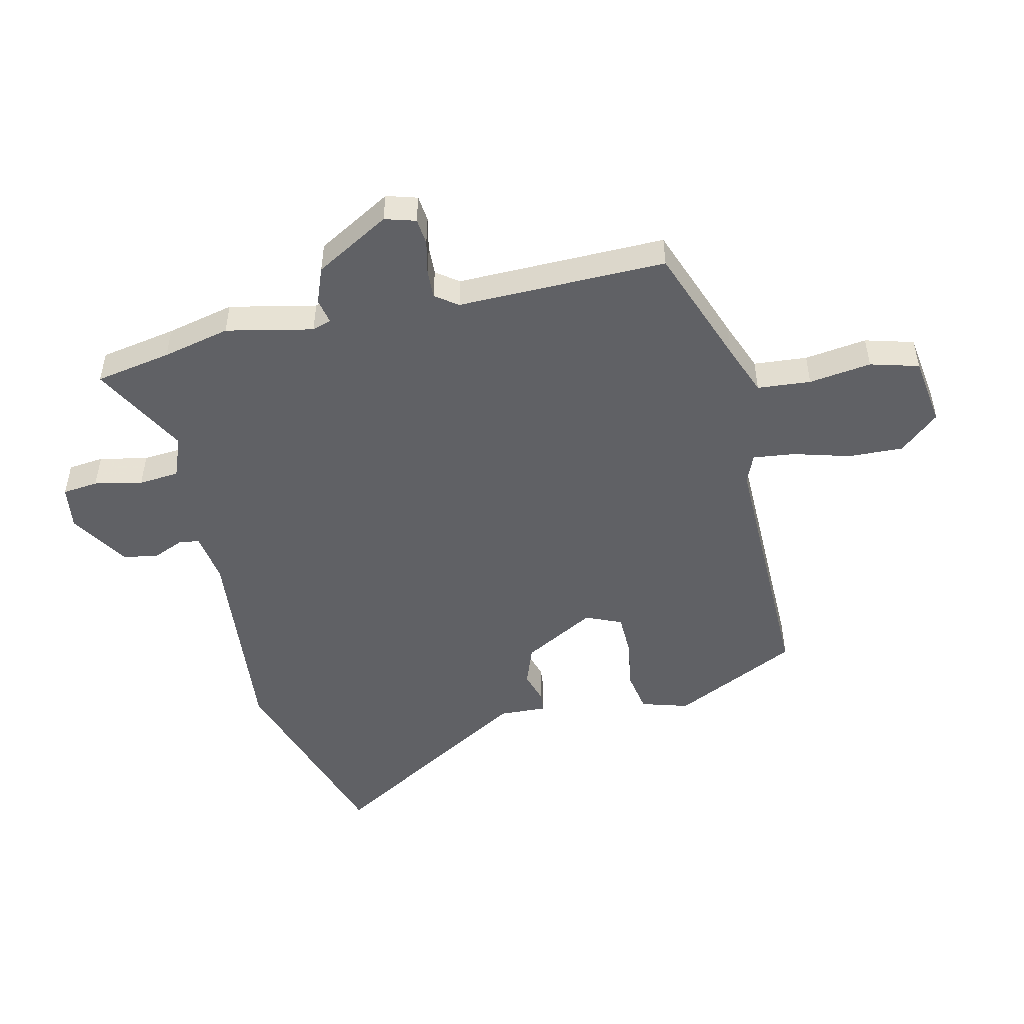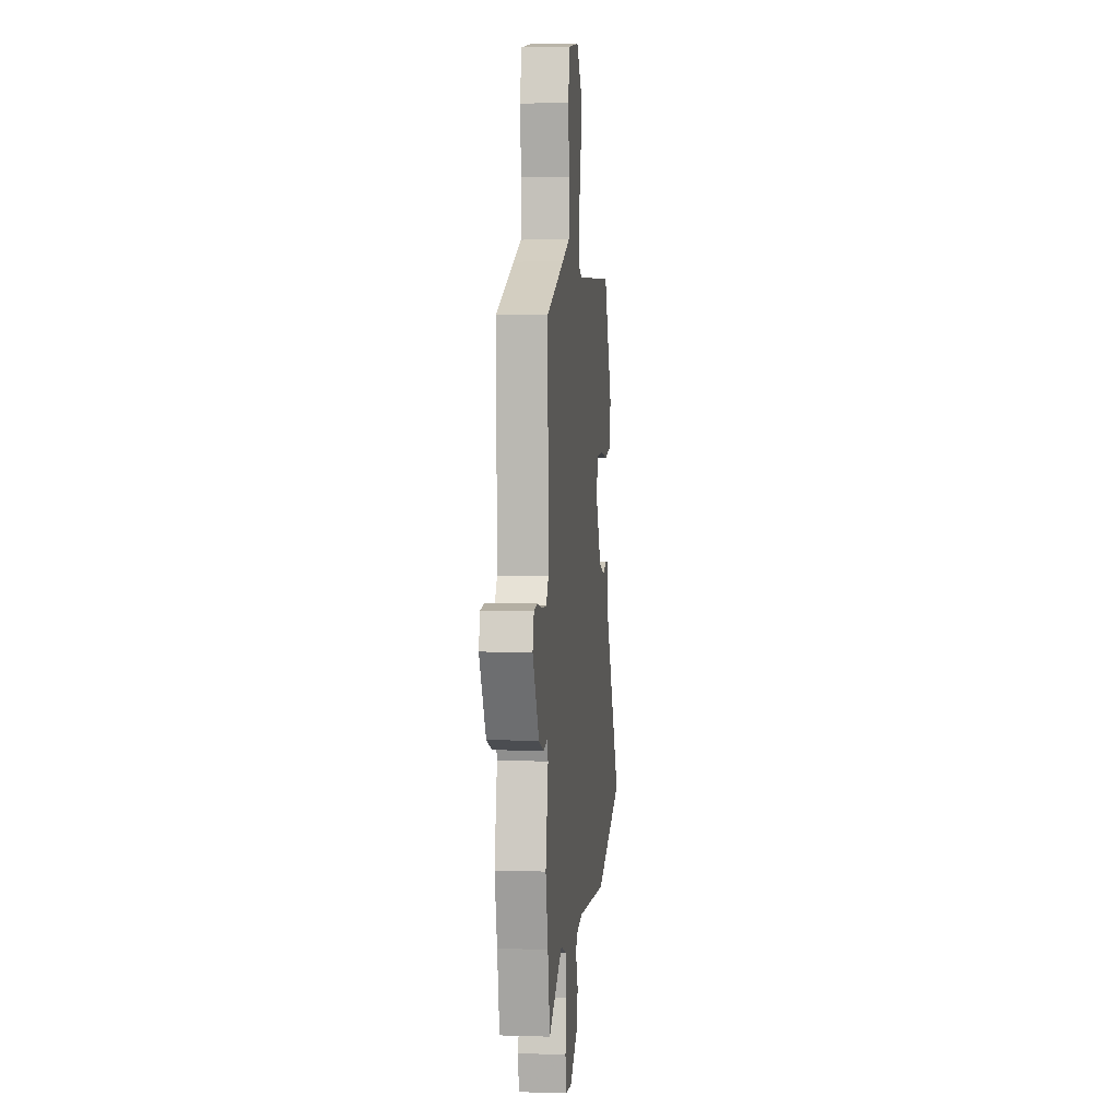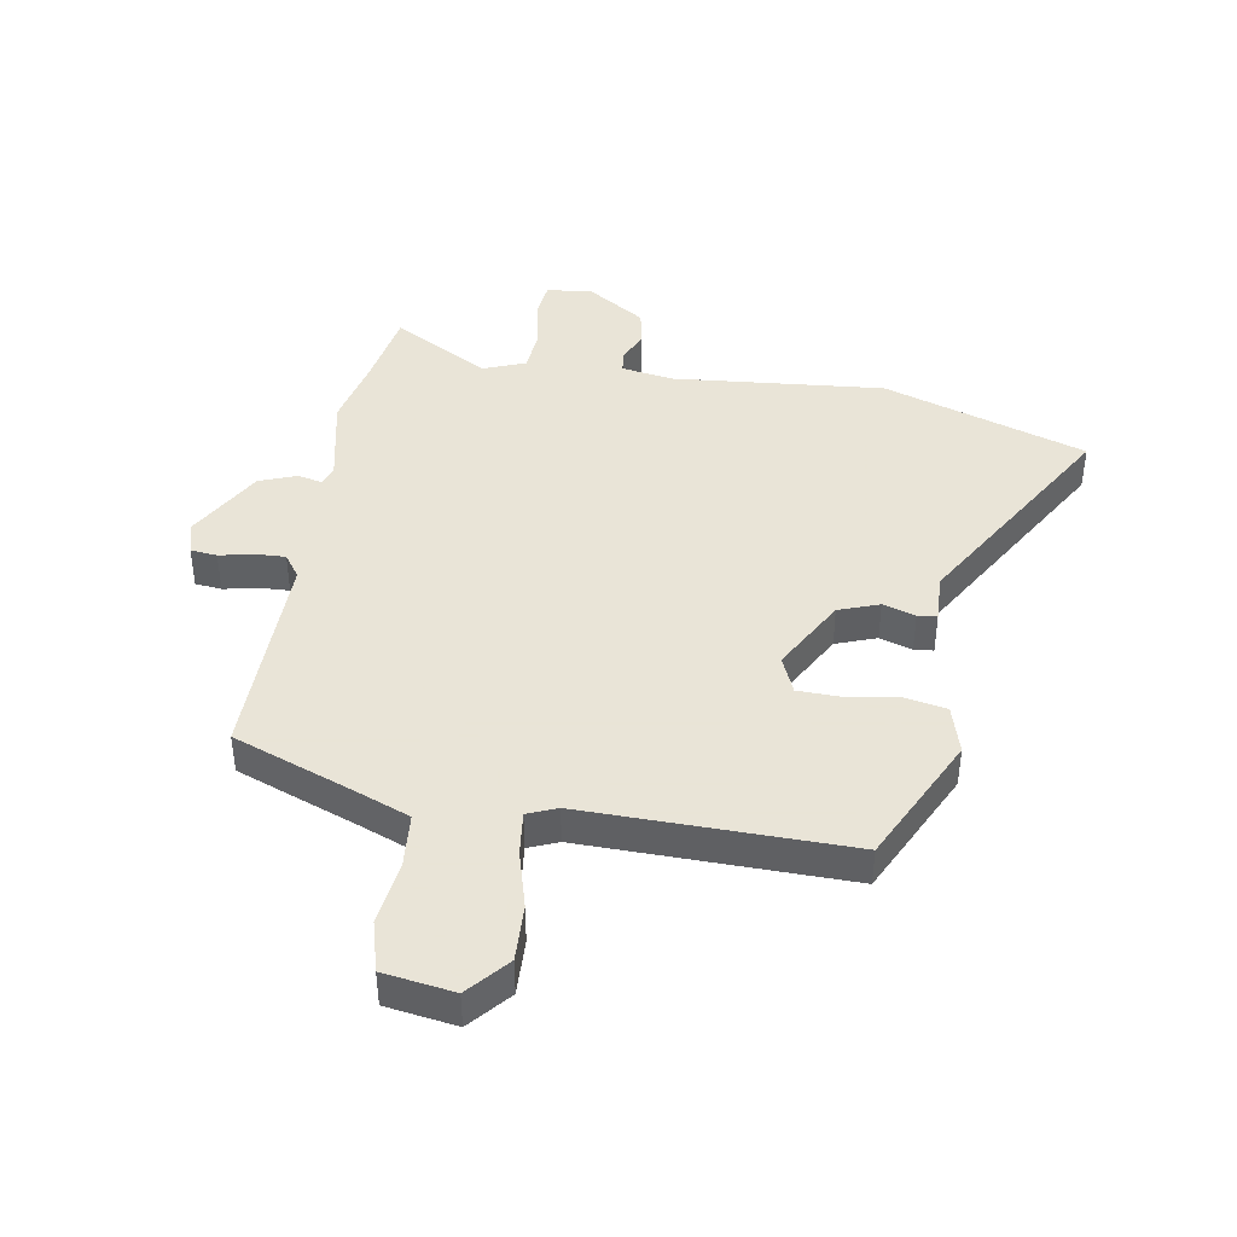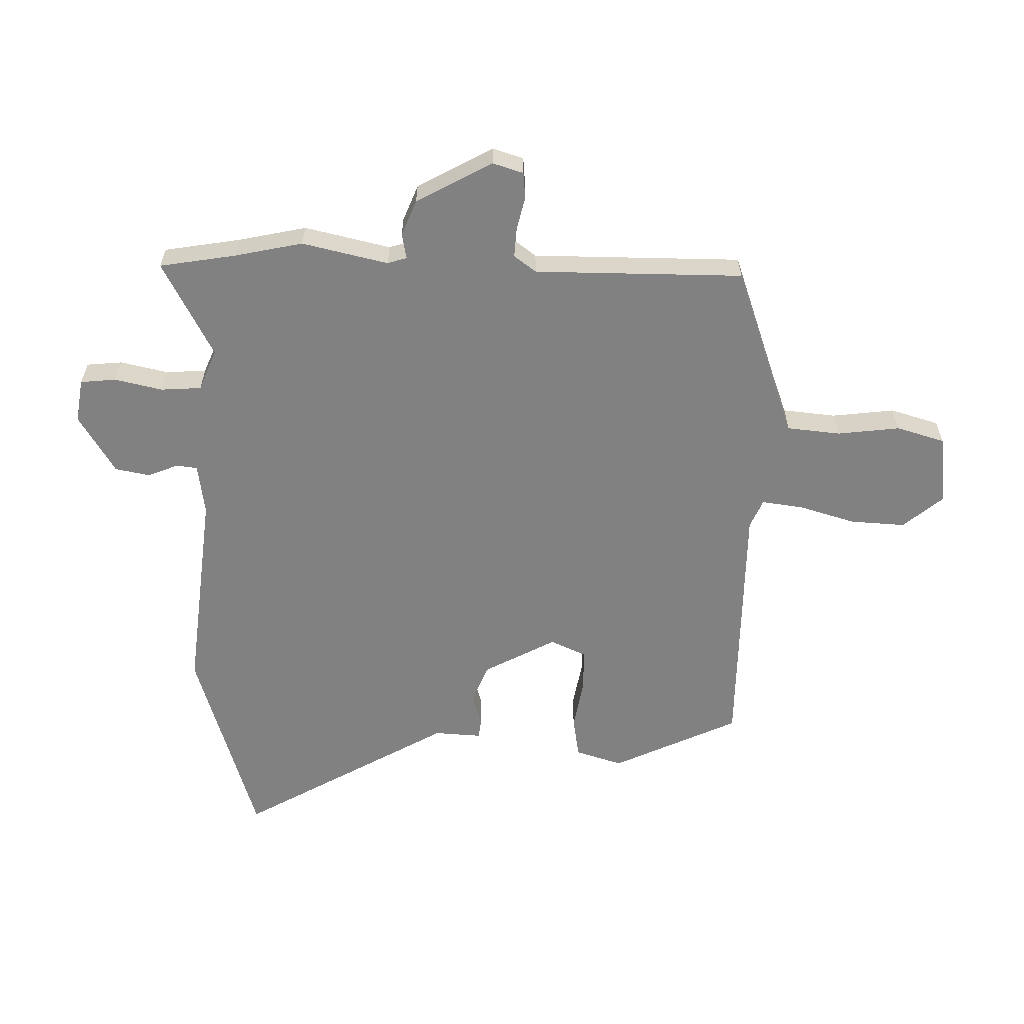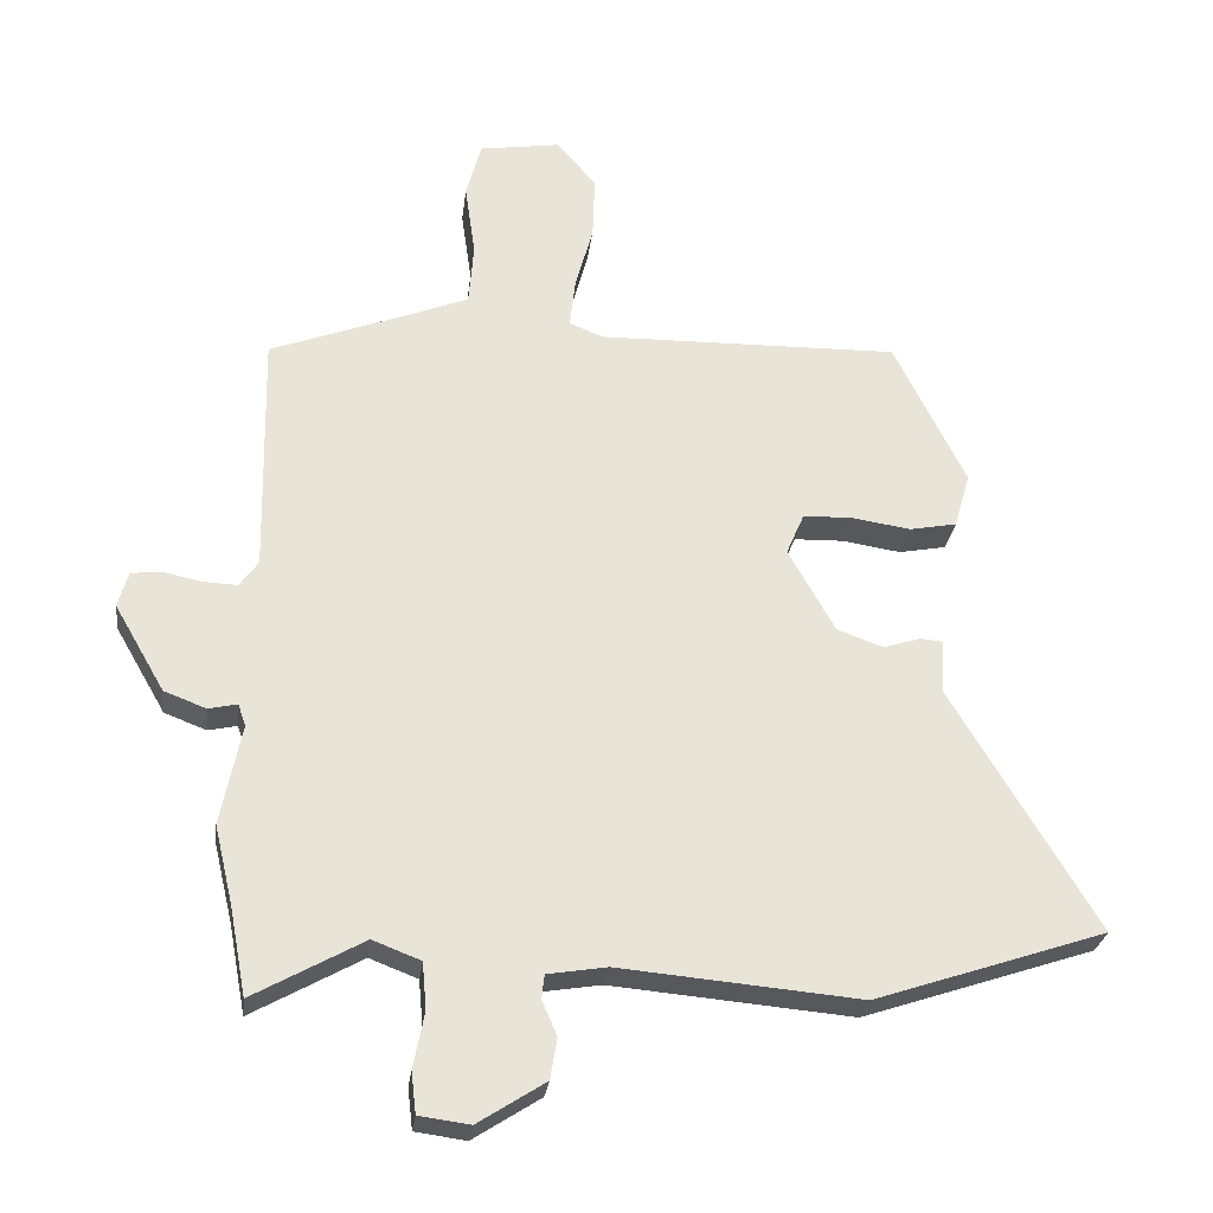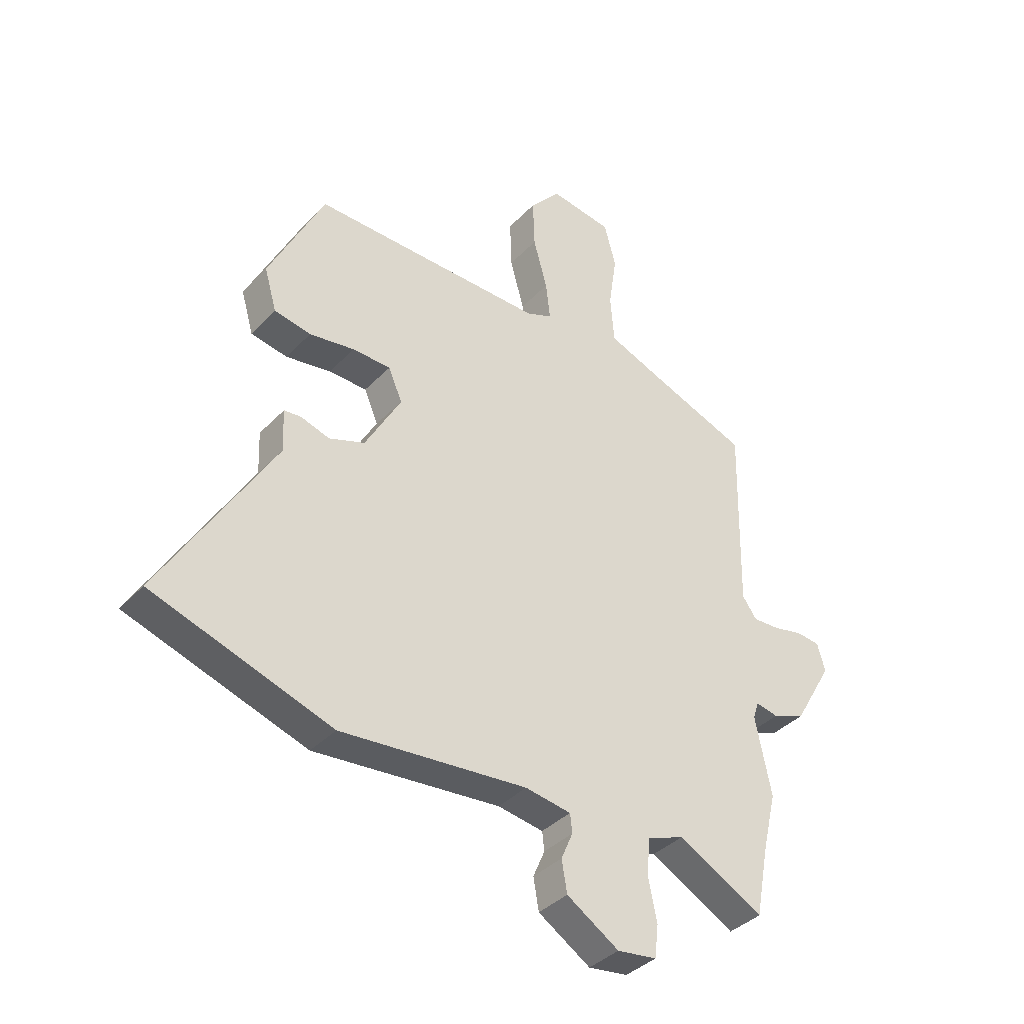
<metadata>
{"format":"obj","ext":"obj","renderer":"f3d","projection":"perspective","resolution":1024,"background":"white","views":[{"elev":-49.6,"azim":-77.4,"up":"+Y"},{"elev":4.9,"azim":-84.2,"up":"+Z"},{"elev":42.8,"azim":9.3,"up":"+Y"},{"elev":-60.4,"azim":-92.4,"up":"+Y"},{"elev":-27.5,"azim":-7.1,"up":"+Z"},{"elev":-37.6,"azim":142.5,"up":"+Z"}]}
</metadata>
<code>
v 0.422 0.07 0.476
v 0.526 0.07 0.265
v 0.503 0.07 0.185
v 0.434 0.07 0.172
v 0.349 0.07 0.185
v 0.277 0.07 0.183
v 0.251 0.07 0.122
v 0.319 0.07 0.001
v 0.386 0.07 -0.023
v 0.44 0.07 -0.006
v 0.472 0.07 -0.009
v 0.469 0.07 -0.089
v 0.679 0.07 -0.44
v 0.343 0.07 -0.552
v -0.007 0.07 -0.521
v -0.093 0.07 -0.535
v -0.097 0.07 -0.57
v -0.075 0.07 -0.621
v -0.085 0.07 -0.68
v -0.183 0.07 -0.743
v -0.257 0.07 -0.733
v -0.264 0.07 -0.673
v -0.248 0.07 -0.592
v -0.254 0.07 -0.524
v -0.324 0.07 -0.497
v -0.484 0.07 -0.586
v -0.508 0.07 -0.458
v -0.535 0.07 -0.344
v -0.505 0.07 -0.198
v -0.516 0.07 -0.166
v -0.558 0.07 -0.175
v -0.619 0.07 -0.152
v -0.692 0.07 -0.026
v -0.677 0.07 0.026
v -0.633 0.07 0.031
v -0.577 0.07 0.019
v -0.527 0.07 0.017
v -0.5 0.07 0.055
v -0.507 0.07 0.407
v -0.304 0.07 0.484
v -0.218 0.07 0.518
v -0.211 0.07 0.608
v -0.226 0.07 0.713
v -0.204 0.07 0.795
v -0.087 0.07 0.813
v -0.029 0.07 0.747
v -0.032 0.07 0.654
v -0.058 0.07 0.559
v -0.066 0.07 0.488
v -0.017 0.07 0.468
v 0.422 0 0.476
v 0.526 0 0.265
v 0.503 0 0.185
v 0.434 0 0.172
v 0.349 0 0.185
v 0.277 0 0.183
v 0.251 0 0.122
v 0.319 0 0.001
v 0.386 0 -0.023
v 0.44 0 -0.006
v 0.472 0 -0.009
v 0.469 0 -0.089
v 0.679 0 -0.44
v 0.343 0 -0.552
v -0.007 0 -0.521
v -0.093 0 -0.535
v -0.097 0 -0.57
v -0.075 0 -0.621
v -0.085 0 -0.68
v -0.183 0 -0.743
v -0.257 0 -0.733
v -0.264 0 -0.673
v -0.248 0 -0.592
v -0.254 0 -0.524
v -0.324 0 -0.497
v -0.484 0 -0.586
v -0.508 0 -0.458
v -0.535 0 -0.344
v -0.505 0 -0.198
v -0.516 0 -0.166
v -0.558 0 -0.175
v -0.619 0 -0.152
v -0.692 0 -0.026
v -0.677 0 0.026
v -0.633 0 0.031
v -0.577 0 0.019
v -0.527 0 0.017
v -0.5 0 0.055
v -0.507 0 0.407
v -0.304 0 0.484
v -0.218 0 0.518
v -0.211 0 0.608
v -0.226 0 0.713
v -0.204 0 0.795
v -0.087 0 0.813
v -0.029 0 0.747
v -0.032 0 0.654
v -0.058 0 0.559
v -0.066 0 0.488
v -0.017 0 0.468
f 45 46 47 48
f 45 48 49
f 42 43 44 45
f 41 42 45 49
f 40 41 49 50
f 38 39 40 50
f 33 34 35 36
f 33 36 37
f 30 31 32 33
f 30 33 37
f 29 30 37 38
f 27 28 29
f 25 26 27 29
f 24 25 29 38
f 20 21 22 23
f 20 23 24
f 17 18 19 20
f 16 17 20 24
f 15 16 24 38
f 12 13 14 15
f 9 10 11 12
f 8 9 12 15
f 7 8 15 38
f 2 3 4 5
f 2 5 6
f 1 2 6
f 50 1 6
f 6 7 38 50
f 98 97 96 95
f 99 98 95
f 95 94 93 92
f 99 95 92 91
f 100 99 91 90
f 100 90 89 88
f 86 85 84 83
f 87 86 83
f 83 82 81 80
f 87 83 80
f 88 87 80 79
f 79 78 77
f 79 77 76 75
f 88 79 75 74
f 73 72 71 70
f 74 73 70
f 70 69 68 67
f 74 70 67 66
f 88 74 66 65
f 65 64 63 62
f 62 61 60 59
f 65 62 59 58
f 88 65 58 57
f 55 54 53 52
f 56 55 52
f 56 52 51
f 56 51 100
f 100 88 57 56
f 1 51 52 2
f 2 52 53 3
f 3 53 54 4
f 4 54 55 5
f 5 55 56 6
f 6 56 57 7
f 7 57 58 8
f 8 58 59 9
f 9 59 60 10
f 10 60 61 11
f 11 61 62 12
f 12 62 63 13
f 13 63 64 14
f 14 64 65 15
f 15 65 66 16
f 16 66 67 17
f 17 67 68 18
f 18 68 69 19
f 19 69 70 20
f 20 70 71 21
f 21 71 72 22
f 22 72 73 23
f 23 73 74 24
f 24 74 75 25
f 25 75 76 26
f 26 76 77 27
f 27 77 78 28
f 28 78 79 29
f 29 79 80 30
f 30 80 81 31
f 31 81 82 32
f 32 82 83 33
f 33 83 84 34
f 34 84 85 35
f 35 85 86 36
f 36 86 87 37
f 37 87 88 38
f 38 88 89 39
f 39 89 90 40
f 40 90 91 41
f 41 91 92 42
f 42 92 93 43
f 43 93 94 44
f 44 94 95 45
f 45 95 96 46
f 46 96 97 47
f 47 97 98 48
f 48 98 99 49
f 49 99 100 50
f 50 100 51 1

</code>
